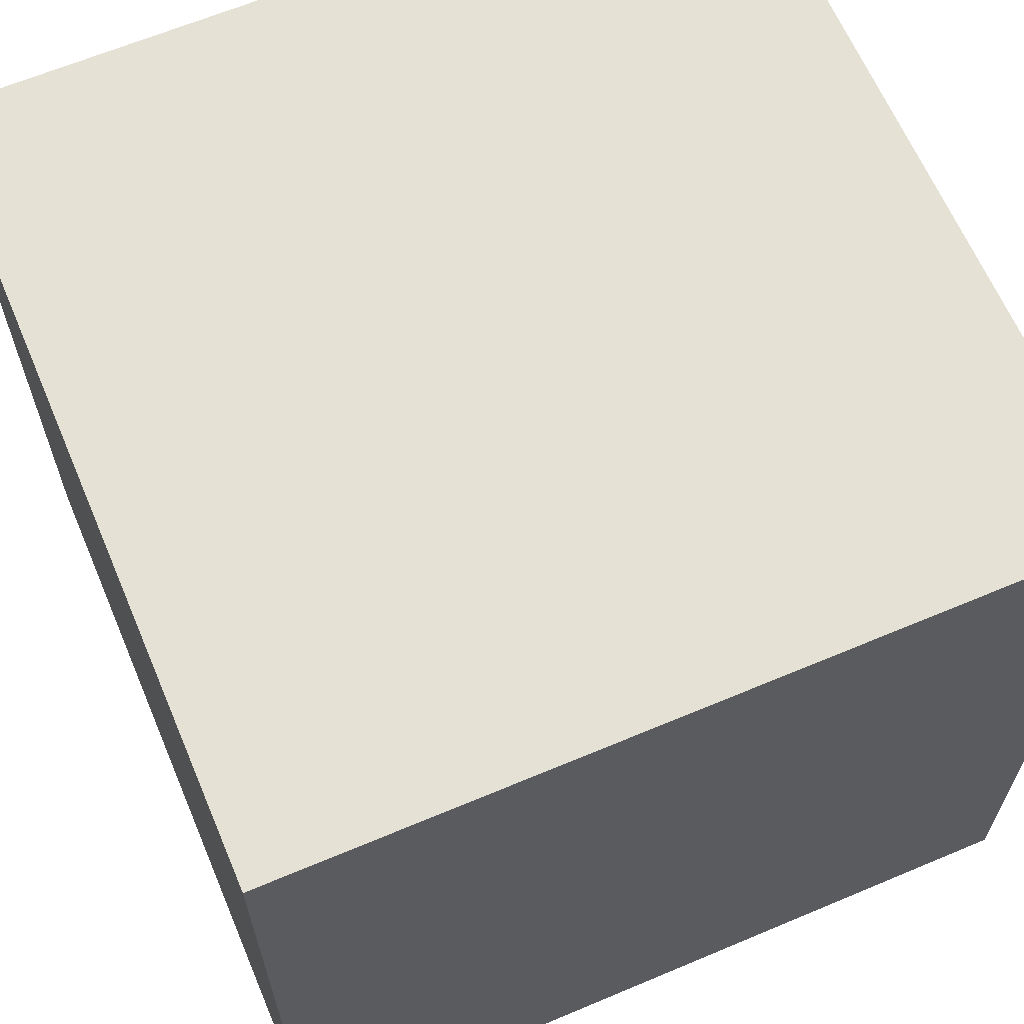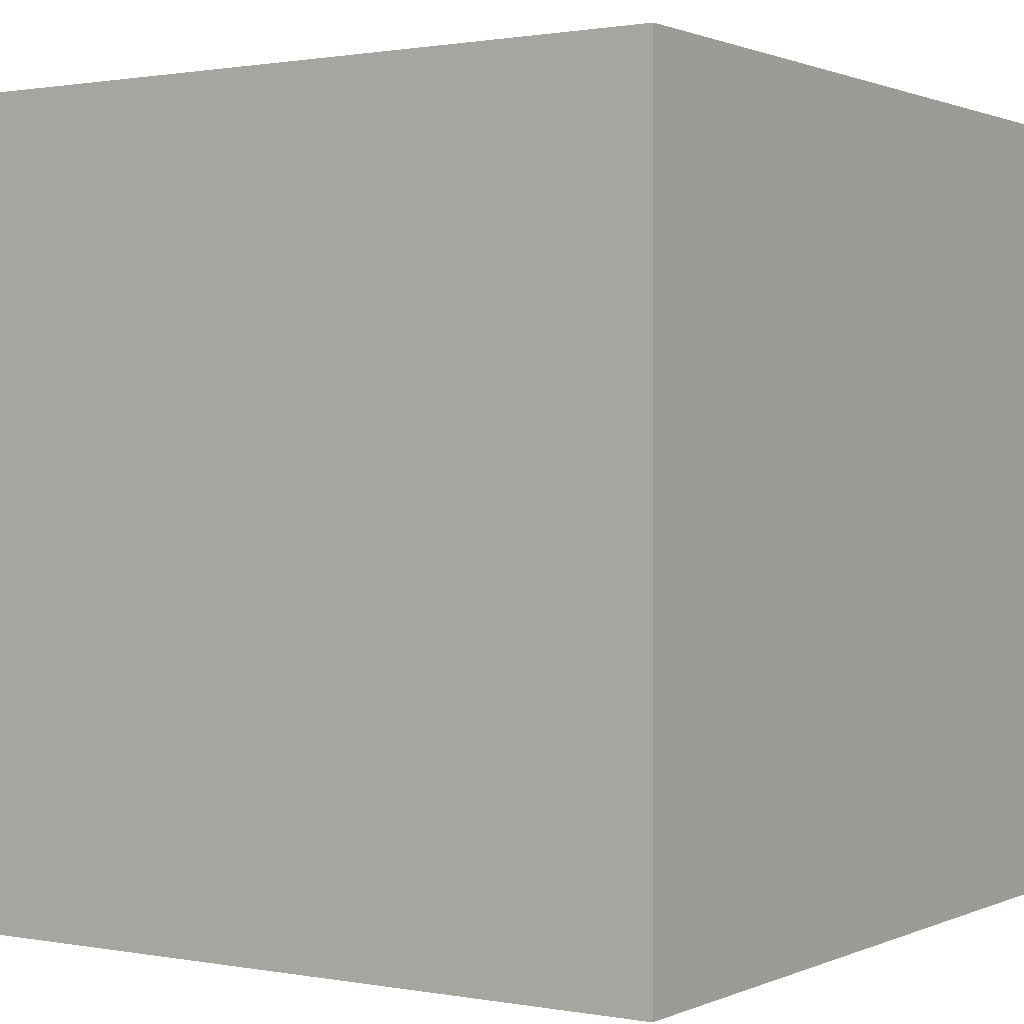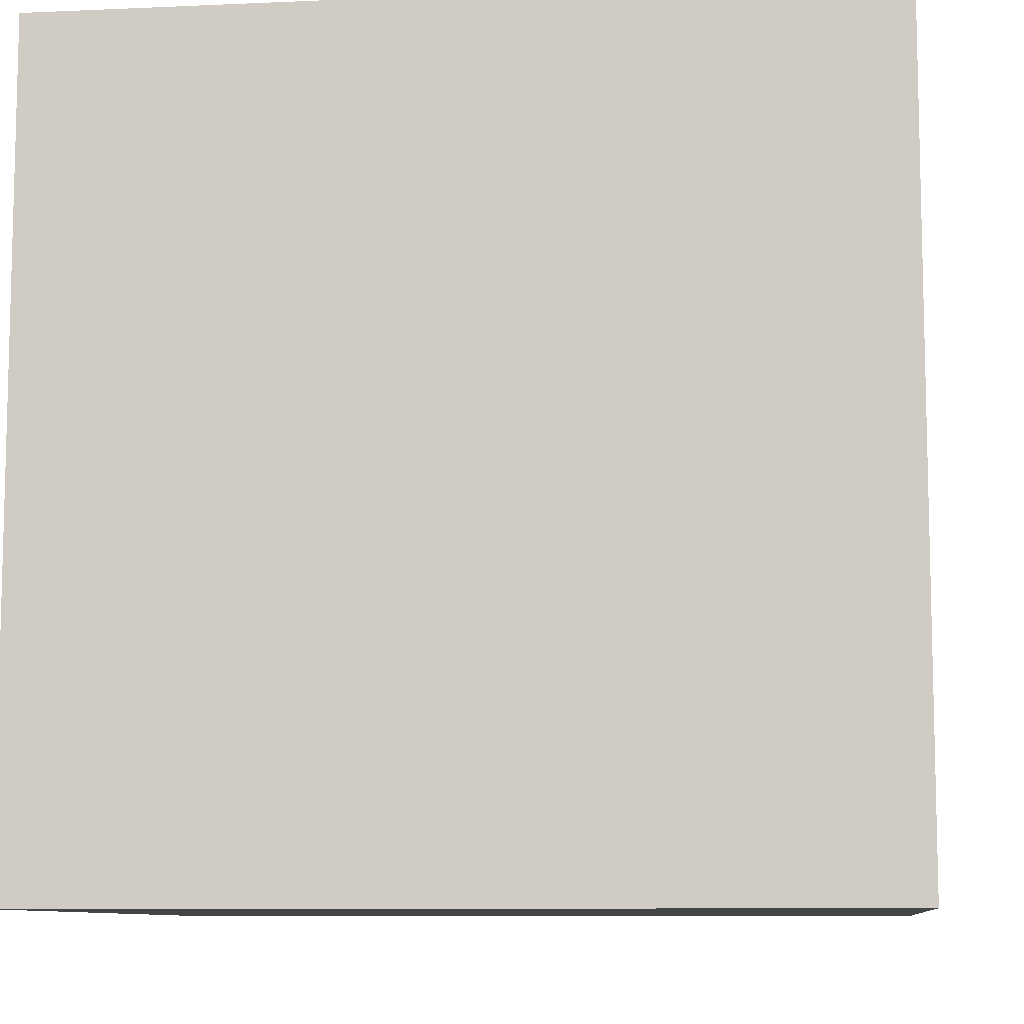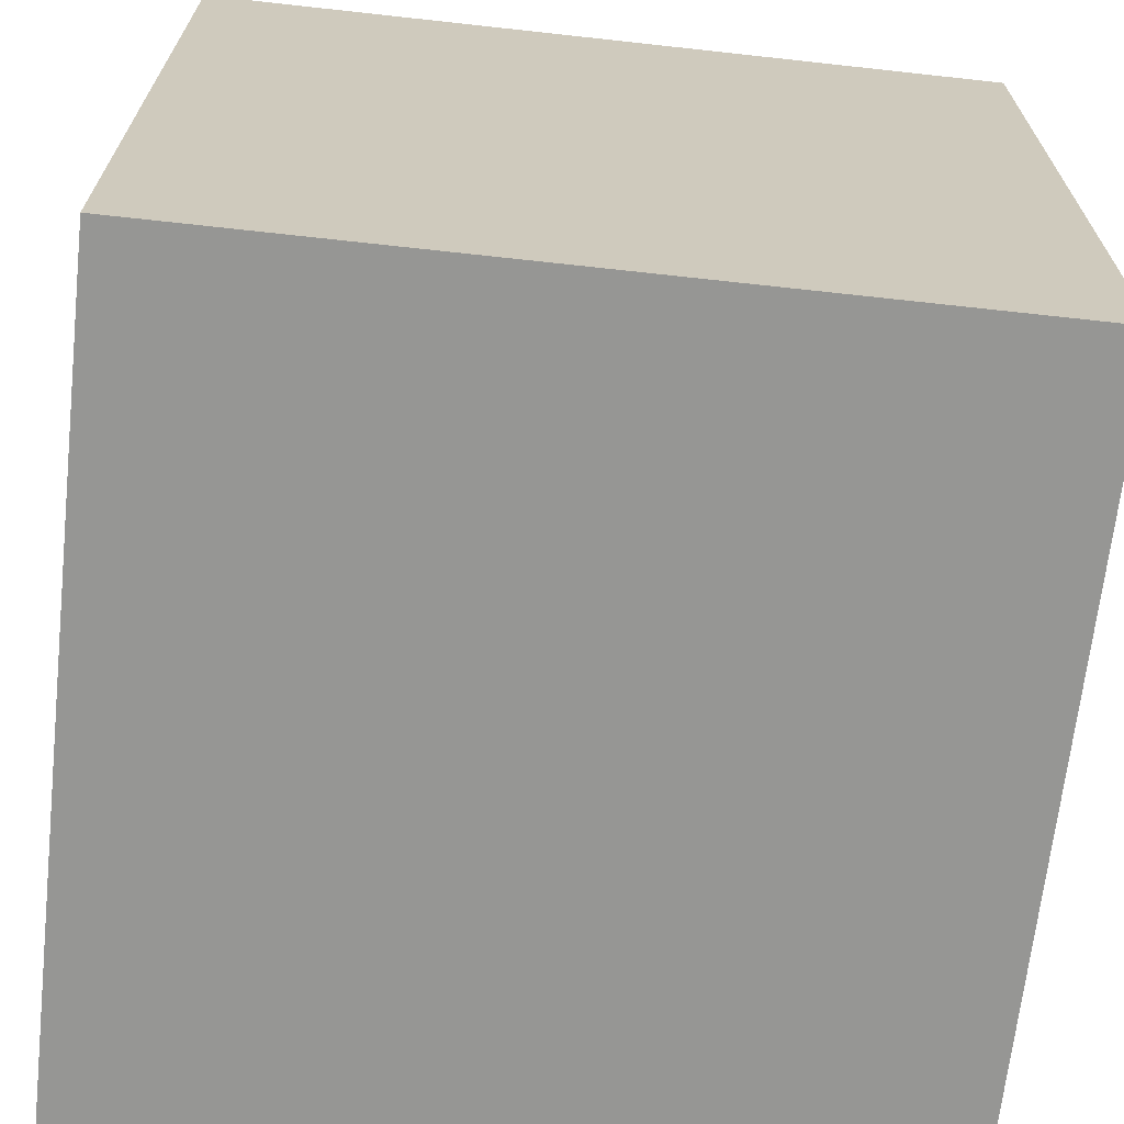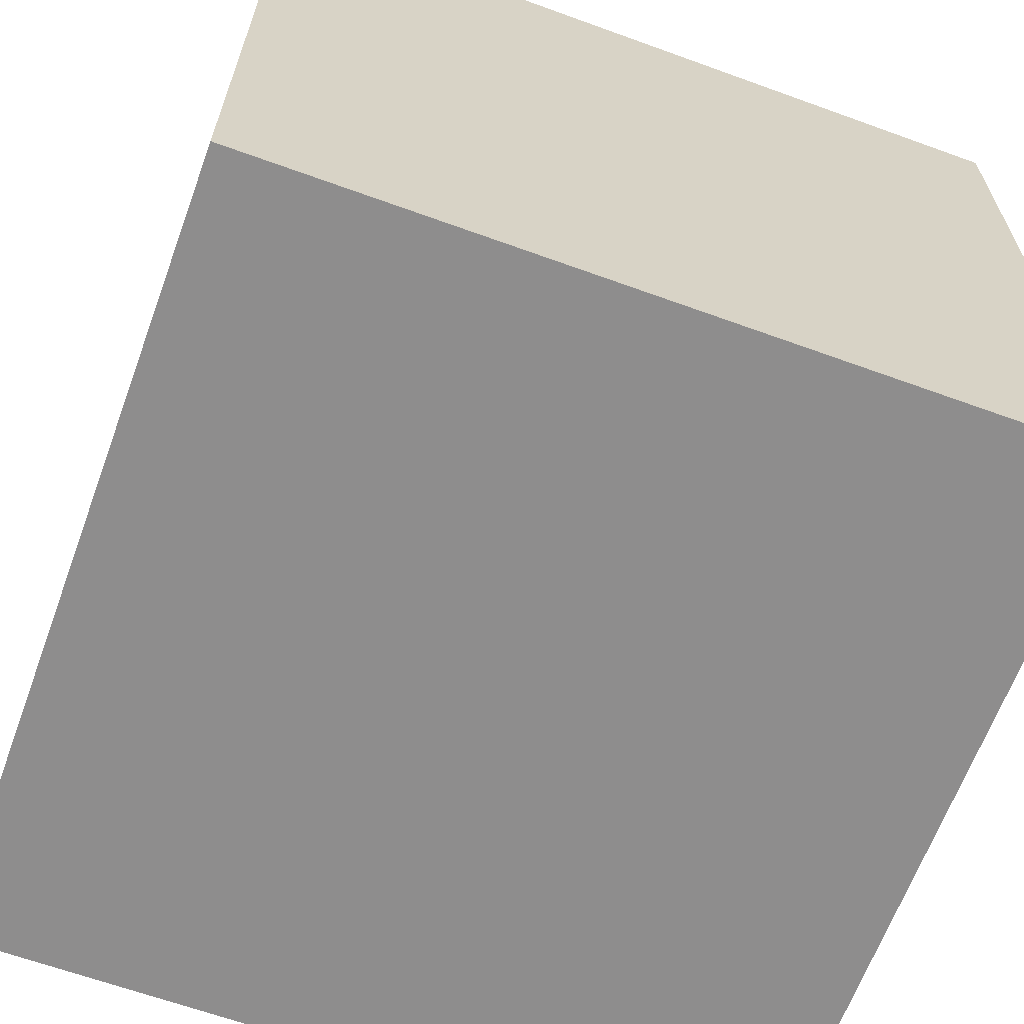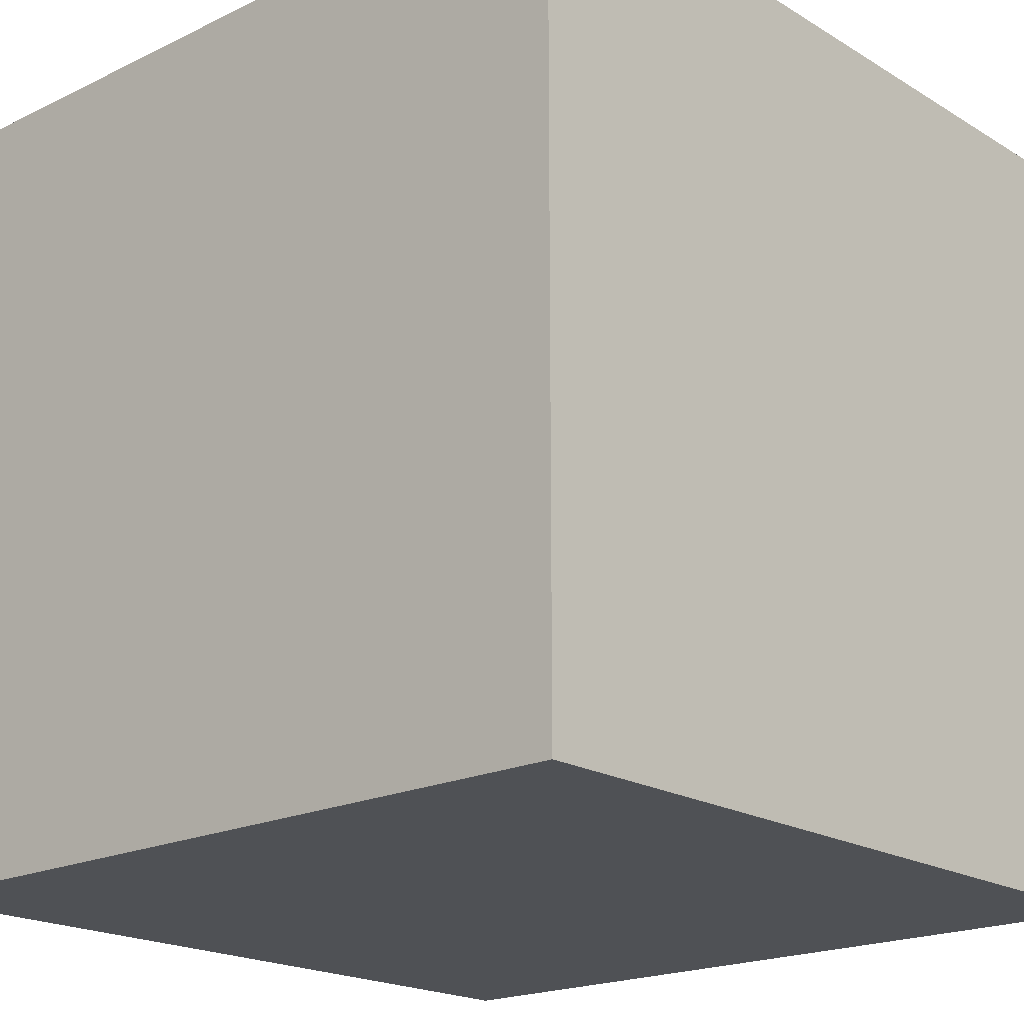
<metadata>
{"format":"obj","ext":"obj","renderer":"f3d","projection":"perspective","resolution":1024,"background":"white","views":[{"elev":64.4,"azim":-23.0,"up":"+Y"},{"elev":1.0,"azim":-56.5,"up":"+Z"},{"elev":-9.1,"azim":6.8,"up":"+Y"},{"elev":-67.7,"azim":83.7,"up":"+Z"},{"elev":-64.7,"azim":159.9,"up":"+Z"},{"elev":-19.6,"azim":-48.1,"up":"+Z"}]}
</metadata>
<code>
o Cube
v 0.5 0.5 -0.5
v 0.5 -0.5 -0.5
v 0.5 0.5 0.5
v 0.5 -0.5 0.5
v -0.5 0.5 -0.5
v -0.5 -0.5 -0.5
v -0.5 0.5 0.5
v -0.5 -0.5 0.5
f 1 5 7 3
f 4 3 7 8
f 8 7 5 6
f 6 2 4 8
f 2 1 3 4
f 6 5 1 2

</code>
